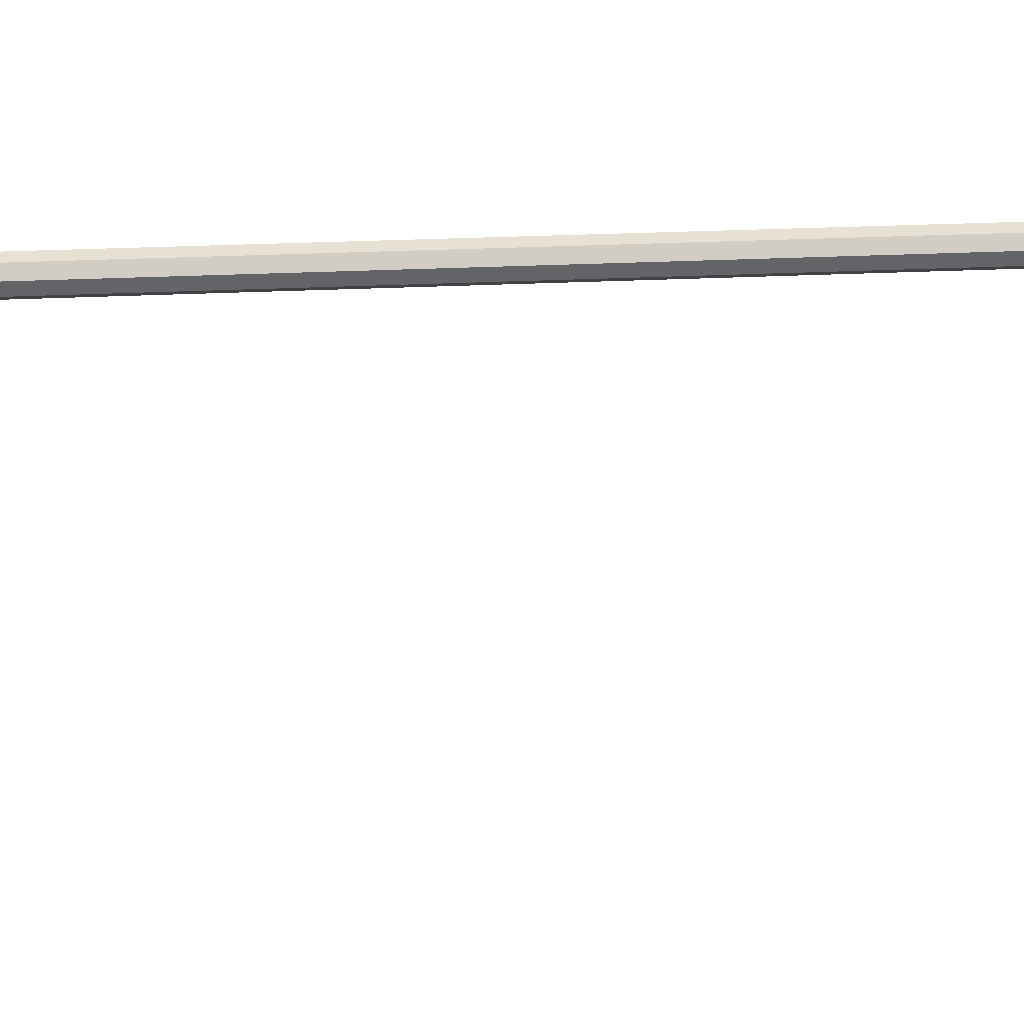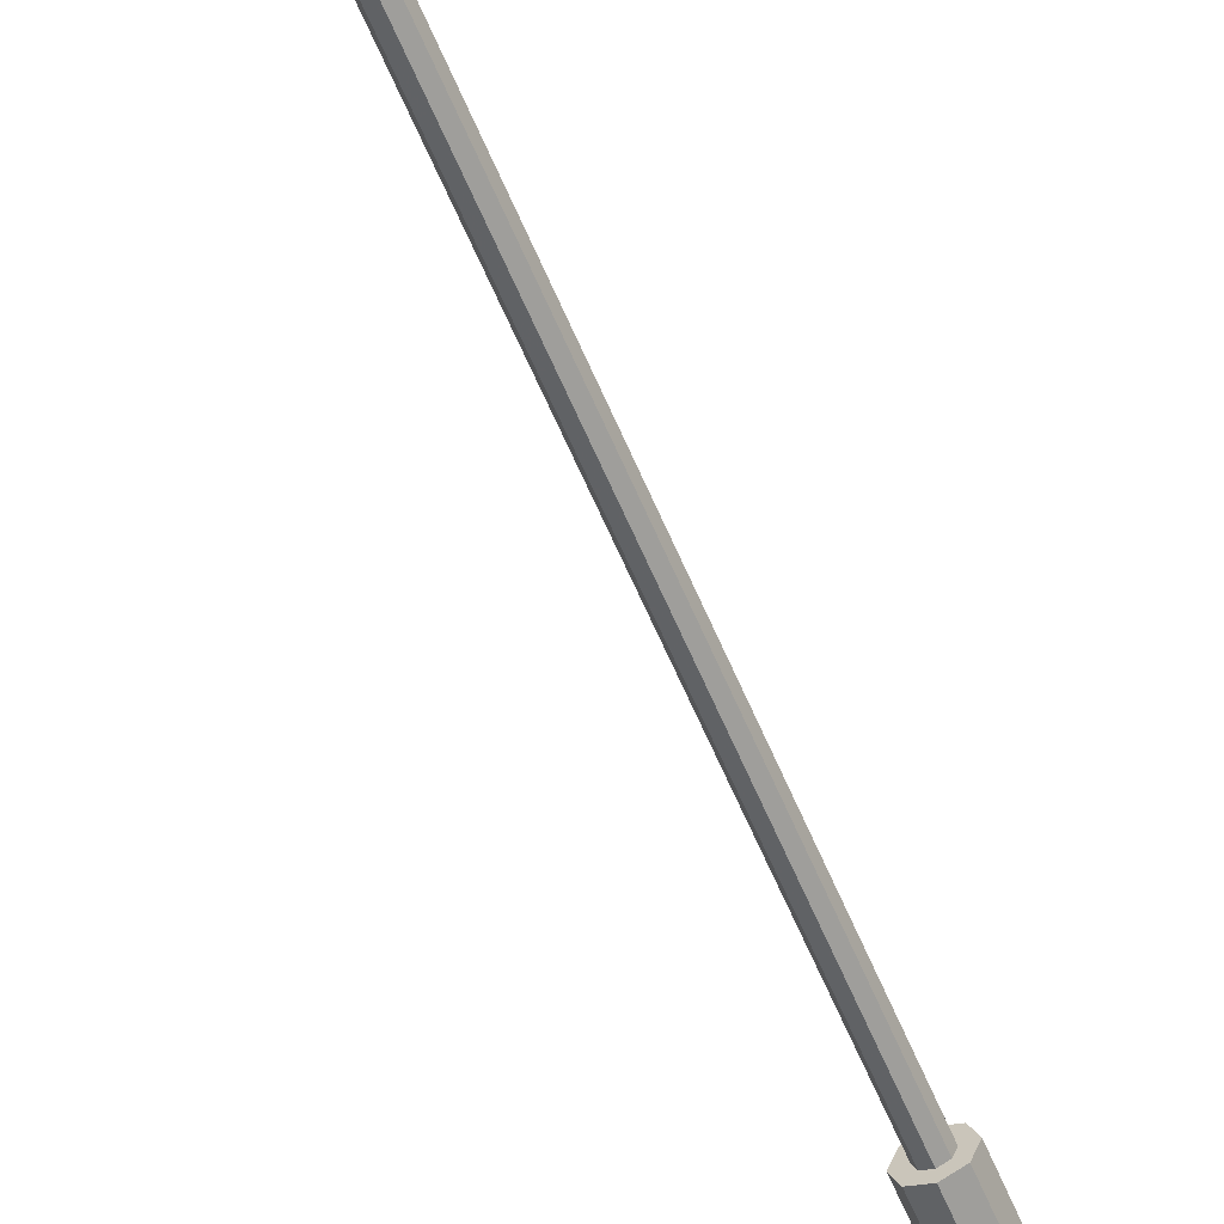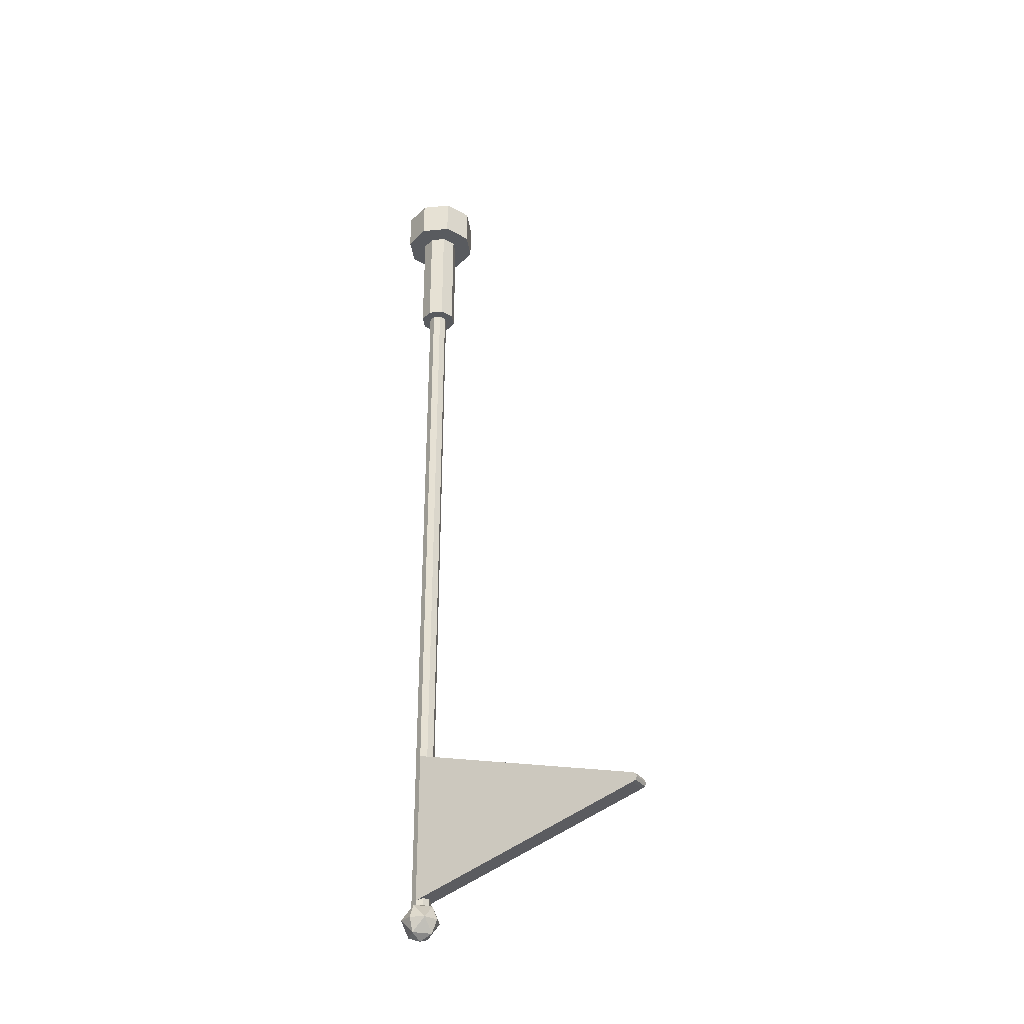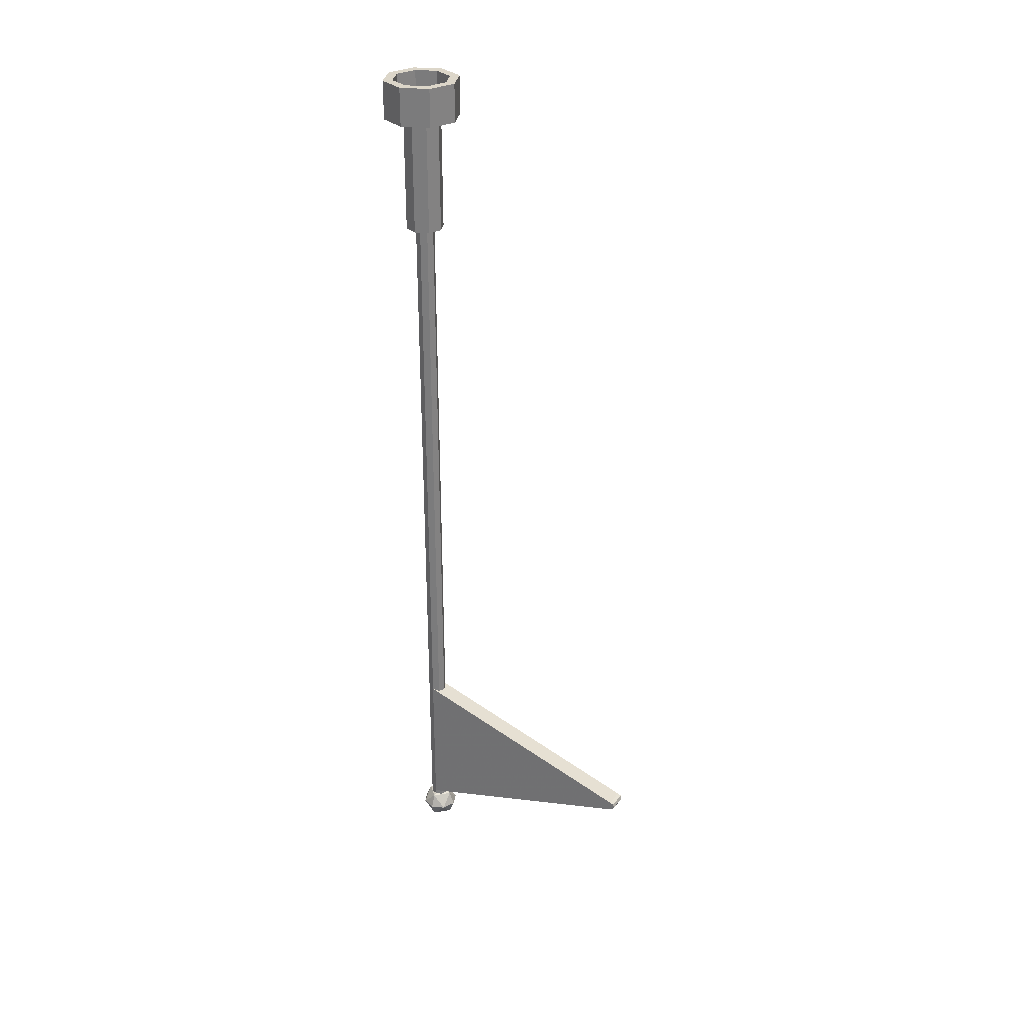
<metadata>
{"format":"obj","ext":"obj","renderer":"f3d","projection":"perspective","resolution":1024,"background":"white","views":[{"elev":16.5,"azim":-97.3,"up":"+Z"},{"elev":-62.5,"azim":23.1,"up":"+Z"},{"elev":-32.7,"azim":120.3,"up":"+Y"},{"elev":30.2,"azim":120.6,"up":"+Y"}]}
</metadata>
<code>
v 0.2121 0.4 0.2121
v 0.3 0.4 0
v 0.3 0.2 0
v 0.2121 0.2 0.2121
v 0 0.4 0.3
v 0.2121 0.4 0.2121
v 0.2121 0.2 0.2121
v 0 0.2 0.3
v -0.2121 0.4 0.2121
v 0 0.4 0.3
v 0 0.2 0.3
v -0.2121 0.2 0.2121
v -0.3 0.4 0
v -0.2121 0.4 0.2121
v -0.2121 0.2 0.2121
v -0.3 0.2 0
v -0.2121 0.4 -0.2121
v -0.3 0.4 0
v -0.3 0.2 0
v -0.2121 0.2 -0.2121
v 0 0.4 -0.3
v -0.2121 0.4 -0.2121
v -0.2121 0.2 -0.2121
v 0 0.2 -0.3
v 0.2121 0.4 -0.2121
v 0 0.4 -0.3
v 0 0.2 -0.3
v 0.2121 0.2 -0.2121
v 0.3 0.4 0
v 0.2121 0.4 -0.2121
v 0.2121 0.2 -0.2121
v 0.3 0.2 0
v 0.2828 0.4 0.2828
v 0.4 0.4 0
v 0.4 0.2 0
v 0.2828 0.2 0.2828
v 0 0.4 0.4
v 0.2828 0.4 0.2828
v 0.2828 0.2 0.2828
v 0 0.2 0.4
v -0.2828 0.4 0.2828
v 0 0.4 0.4
v 0 0.2 0.4
v -0.2828 0.2 0.2828
v -0.4 0.4 0
v -0.2828 0.4 0.2828
v -0.2828 0.2 0.2828
v -0.4 0.2 0
v -0.2828 0.4 -0.2828
v -0.4 0.4 0
v -0.4 0.2 0
v -0.2828 0.2 -0.2828
v 0 0.4 -0.4
v -0.2828 0.4 -0.2828
v -0.2828 0.2 -0.2828
v 0 0.2 -0.4
v 0.2828 0.4 -0.2828
v 0 0.4 -0.4
v 0 0.2 -0.4
v 0.2828 0.2 -0.2828
v 0.4 0.4 0
v 0.2828 0.4 -0.2828
v 0.2828 0.2 -0.2828
v 0.4 0.2 0
v 0.4 0.4 0
v 0.2828 0.4 0.2828
v 0.2121 0.4 0.2121
v 0.3 0.4 0
v 0.2828 0.4 0.2828
v 0 0.4 0.4
v 0 0.4 0.3
v 0.2121 0.4 0.2121
v 0 0.4 0.4
v -0.2828 0.4 0.2828
v -0.2121 0.4 0.2121
v 0 0.4 0.3
v -0.2828 0.4 0.2828
v -0.4 0.4 0
v -0.3 0.4 0
v -0.2121 0.4 0.2121
v -0.4 0.4 0
v -0.2828 0.4 -0.2828
v -0.2121 0.4 -0.2121
v -0.3 0.4 0
v -0.2828 0.4 -0.2828
v 0 0.4 -0.4
v 0 0.4 -0.3
v -0.2121 0.4 -0.2121
v 0 0.4 -0.4
v 0.2828 0.4 -0.2828
v 0.2121 0.4 -0.2121
v 0 0.4 -0.3
v 0.2828 0.4 -0.2828
v 0.4 0.4 0
v 0.3 0.4 0
v 0.2121 0.4 -0.2121
v 0.2 -9 0
v 0.1414 -8.859 0
v 0.1414 -9 0.1414
v 0 -8.859 0.1414
v 0 -9 0.2
v 0.1414 -9 0.1414
v 0.1414 -8.859 0
v 0 -8.859 0.1414
v 0.1414 -9 0.1414
v 0 -8.8 0
v 0 -8.859 0.1414
v 0.1414 -8.859 0
v 0.2 -9 0
v 0.1414 -8.859 0
v 0.1414 -9 -0.1414
v 0 -8.859 -0.1414
v 0 -9 -0.2
v 0.1414 -9 -0.1414
v 0.1414 -8.859 0
v 0 -8.859 -0.1414
v 0.1414 -9 -0.1414
v 0 -8.8 0
v 0 -8.859 -0.1414
v 0.1414 -8.859 0
v 0.2 -9 0
v 0.1414 -9.141 0
v 0.1414 -9 0.1414
v 0 -9.141 0.1414
v 0 -9 0.2
v 0.1414 -9 0.1414
v 0.1414 -9.141 0
v 0 -9.141 0.1414
v 0.1414 -9 0.1414
v 0 -9.2 0
v 0 -9.141 0.1414
v 0.1414 -9.141 0
v 0.2 -9 0
v 0.1414 -9.141 0
v 0.1414 -9 -0.1414
v 0 -9.141 -0.1414
v 0 -9 -0.2
v 0.1414 -9 -0.1414
v 0.1414 -9.141 0
v 0 -9.141 -0.1414
v 0.1414 -9 -0.1414
v 0 -9.2 0
v 0 -9.141 -0.1414
v 0.1414 -9.141 0
v -0.2 -9 0
v -0.1414 -8.859 0
v -0.1414 -9 0.1414
v 0 -8.859 0.1414
v 0 -9 0.2
v -0.1414 -9 0.1414
v -0.1414 -8.859 0
v 0 -8.859 0.1414
v -0.1414 -9 0.1414
v 0 -8.8 0
v 0 -8.859 0.1414
v -0.1414 -8.859 0
v -0.2 -9 0
v -0.1414 -8.859 0
v -0.1414 -9 -0.1414
v 0 -8.859 -0.1414
v 0 -9 -0.2
v -0.1414 -9 -0.1414
v -0.1414 -8.859 0
v 0 -8.859 -0.1414
v -0.1414 -9 -0.1414
v 0 -8.8 0
v 0 -8.859 -0.1414
v -0.1414 -8.859 0
v -0.2 -9 0
v -0.1414 -9.141 0
v -0.1414 -9 0.1414
v 0 -9.141 0.1414
v 0 -9 0.2
v -0.1414 -9 0.1414
v -0.1414 -9.141 0
v 0 -9.141 0.1414
v -0.1414 -9 0.1414
v 0 -9.2 0
v 0 -9.141 0.1414
v -0.1414 -9.141 0
v -0.2 -9 0
v -0.1414 -9.141 0
v -0.1414 -9 -0.1414
v 0 -9.141 -0.1414
v 0 -9 -0.2
v -0.1414 -9 -0.1414
v -0.1414 -9.141 0
v 0 -9.141 -0.1414
v -0.1414 -9 -0.1414
v 0 -9.2 0
v 0 -9.141 -0.1414
v -0.1414 -9.141 0
v 0.07071 -8.85 0.07071
v 0.1 -8.85 0
v 0.1 -1.2 0
v 0.07071 -1.2 0.07071
v 0 -8.85 0.1
v 0.07071 -8.85 0.07071
v 0.07071 -1.2 0.07071
v 0 -1.2 0.1
v -0.07071 -8.85 0.07071
v 0 -8.85 0.1
v 0 -1.2 0.1
v -0.07071 -1.2 0.07071
v -0.1 -8.85 0
v -0.07071 -8.85 0.07071
v -0.07071 -1.2 0.07071
v -0.1 -1.2 0
v -0.07071 -8.85 -0.07071
v -0.1 -8.85 0
v -0.1 -1.2 0
v -0.07071 -1.2 -0.07071
v 0 -8.85 -0.1
v -0.07071 -8.85 -0.07071
v -0.07071 -1.2 -0.07071
v 0 -1.2 -0.1
v 0.07071 -8.85 -0.07071
v 0 -8.85 -0.1
v 0 -1.2 -0.1
v 0.07071 -1.2 -0.07071
v 0.1 -8.85 0
v 0.07071 -8.85 -0.07071
v 0.07071 -1.2 -0.07071
v 0.1 -1.2 0
v 0 -1.2 0
v 0.2 -1.2 0
v 0.1414 -1.2 0.1414
v 0 -1.2 0
v 0.1414 -1.2 0.1414
v 0 -1.2 0.2
v 0 -1.2 0
v 0 -1.2 0.2
v -0.1414 -1.2 0.1414
v 0 -1.2 0
v -0.1414 -1.2 0.1414
v -0.2 -1.2 0
v 0 -1.2 0
v -0.2 -1.2 0
v -0.1414 -1.2 -0.1414
v 0 -1.2 0
v -0.1414 -1.2 -0.1414
v 0 -1.2 -0.2
v 0 -1.2 0
v 0 -1.2 -0.2
v 0.1414 -1.2 -0.1414
v 0 -1.2 0
v 0.1414 -1.2 -0.1414
v 0.2 -1.2 0
v 0.1414 -1.2 0.1414
v 0.2 -1.2 0
v 0.2 0 0
v 0.1414 0 0.1414
v 0 -1.2 0.2
v 0.1414 -1.2 0.1414
v 0.1414 0 0.1414
v 0 0 0.2
v -0.1414 -1.2 0.1414
v 0 -1.2 0.2
v 0 0 0.2
v -0.1414 0 0.1414
v -0.2 -1.2 0
v -0.1414 -1.2 0.1414
v -0.1414 0 0.1414
v -0.2 0 0
v -0.1414 -1.2 -0.1414
v -0.2 -1.2 0
v -0.2 0 0
v -0.1414 0 -0.1414
v 0 -1.2 -0.2
v -0.1414 -1.2 -0.1414
v -0.1414 0 -0.1414
v 0 0 -0.2
v 0.1414 -1.2 -0.1414
v 0 -1.2 -0.2
v 0 0 -0.2
v 0.1414 0 -0.1414
v 0.2 -1.2 0
v 0.1414 -1.2 -0.1414
v 0.1414 0 -0.1414
v 0.2 0 0
v 0 0 0
v 0.4 0 0
v 0.2828 0 0.2828
v 0 0 0
v 0.2828 0 0.2828
v 0 0 0.4
v 0 0 0
v 0 0 0.4
v -0.2828 0 0.2828
v 0 0 0
v -0.2828 0 0.2828
v -0.4 0 0
v 0 0 0
v -0.4 0 0
v -0.2828 0 -0.2828
v 0 0 0
v -0.2828 0 -0.2828
v 0 0 -0.4
v 0 0 0
v 0 0 -0.4
v 0.2828 0 -0.2828
v 0 0 0
v 0.2828 0 -0.2828
v 0.4 0 0
v 0.2828 0 0.2828
v 0.4 0 0
v 0.4 0.2 0
v 0.2828 0.2 0.2828
v 0 0 0.4
v 0.2828 0 0.2828
v 0.2828 0.2 0.2828
v 0 0.2 0.4
v -0.2828 0 0.2828
v 0 0 0.4
v 0 0.2 0.4
v -0.2828 0.2 0.2828
v -0.4 0 0
v -0.2828 0 0.2828
v -0.2828 0.2 0.2828
v -0.4 0.2 0
v -0.2828 0 -0.2828
v -0.4 0 0
v -0.4 0.2 0
v -0.2828 0.2 -0.2828
v 0 0 -0.4
v -0.2828 0 -0.2828
v -0.2828 0.2 -0.2828
v 0 0.2 -0.4
v 0.2828 0 -0.2828
v 0 0 -0.4
v 0 0.2 -0.4
v 0.2828 0.2 -0.2828
v 0.4 0 0
v 0.2828 0 -0.2828
v 0.2828 0.2 -0.2828
v 0.4 0.2 0
v 0 0.2 0
v 0.3 0.2 0
v 0.2121 0.2 0.2121
v 0 0.2 0
v 0.2121 0.2 0.2121
v 0 0.2 0.3
v 0 0.2 0
v 0 0.2 0.3
v -0.2121 0.2 0.2121
v 0 0.2 0
v -0.2121 0.2 0.2121
v -0.3 0.2 0
v 0 0.2 0
v -0.3 0.2 0
v -0.2121 0.2 -0.2121
v 0 0.2 0
v -0.2121 0.2 -0.2121
v 0 0.2 -0.3
v 0 0.2 0
v 0 0.2 -0.3
v 0.2121 0.2 -0.2121
v 0 0.2 0
v 0.2121 0.2 -0.2121
v 0.3 0.2 0
v 0.1 -8.05 -2.5
v -0.1 -8.05 -2.5
v -0.1 -8.8 0
v 0.1 -8.8 0
v 0.1 -7.95 -2.5
v -0.1 -7.95 -2.5
v -0.1 -7.2 0
v 0.1 -7.2 0
v 0.1 -8.05 -2.5
v 0.1 -8.8 0
v 0.1 -7.2 0
v 0.1 -7.95 -2.5
v -0.1 -7.2 0
v -0.1 -8.8 0
v -0.1 -8.05 -2.5
v -0.1 -7.95 -2.5
v 0.1 -8 -2.5
v 0.1 -7.95 -2.5
v 0.1 -7.965 -2.535
v 0.1 -8 -2.5
v 0.1 -7.965 -2.535
v 0.1 -8 -2.55
v 0.1 -8 -2.5
v 0.1 -8 -2.55
v 0.1 -8.035 -2.535
v 0.1 -8 -2.5
v 0.1 -8.035 -2.535
v 0.1 -8.05 -2.5
v -0.1 -8 -2.5
v -0.1 -7.95 -2.5
v -0.1 -7.965 -2.535
v -0.1 -8 -2.5
v -0.1 -7.965 -2.535
v -0.1 -8 -2.55
v -0.1 -8 -2.5
v -0.1 -8 -2.55
v -0.1 -8.035 -2.535
v -0.1 -8 -2.5
v -0.1 -8.035 -2.535
v -0.1 -8.05 -2.5
v -0.1 -7.965 -2.535
v -0.1 -7.95 -2.5
v 0.1 -7.95 -2.5
v 0.1 -7.965 -2.535
v -0.1 -8 -2.55
v -0.1 -7.965 -2.535
v 0.1 -7.965 -2.535
v 0.1 -8 -2.55
v -0.1 -8.035 -2.535
v -0.1 -8 -2.55
v 0.1 -8 -2.55
v 0.1 -8.035 -2.535
v -0.1 -8.05 -2.5
v -0.1 -8.035 -2.535
v 0.1 -8.035 -2.535
v 0.1 -8.05 -2.5
g mesh1627222
f 1 2 3
f 3 4 1
f 5 6 7
f 7 8 5
f 9 10 11
f 11 12 9
f 13 14 15
f 15 16 13
f 17 18 19
f 19 20 17
f 21 22 23
f 23 24 21
f 25 26 27
f 27 28 25
f 29 30 31
f 31 32 29
g mesh1627224
f 33 35 34
f 35 33 36
f 37 39 38
f 39 37 40
f 41 43 42
f 43 41 44
f 45 47 46
f 47 45 48
f 49 51 50
f 51 49 52
f 53 55 54
f 55 53 56
f 57 59 58
f 59 57 60
f 61 63 62
f 63 61 64
g mesh1627226
f 65 67 66
f 67 65 68
f 69 71 70
f 71 69 72
f 73 75 74
f 75 73 76
f 77 79 78
f 79 77 80
f 81 83 82
f 83 81 84
f 85 87 86
f 87 85 88
f 89 91 90
f 91 89 92
f 93 95 94
f 95 93 96
g mesh1627236
f 97 98 99
f 100 101 102
f 103 104 105
f 106 107 108
g mesh1627238
f 109 111 110
f 112 114 113
f 115 117 116
f 118 120 119
g mesh1627240
f 121 123 122
f 124 126 125
f 127 129 128
f 130 132 131
g mesh1627242
f 133 134 135
f 136 137 138
f 139 140 141
f 142 143 144
g mesh1627244
f 145 147 146
f 148 150 149
f 151 153 152
f 154 156 155
g mesh1627246
f 157 158 159
f 160 161 162
f 163 164 165
f 166 167 168
g mesh1627248
f 169 170 171
f 172 173 174
f 175 176 177
f 178 179 180
g mesh1627250
f 181 183 182
f 184 186 185
f 187 189 188
f 190 192 191
g mesh1627253
f 193 194 195
f 195 196 193
f 197 198 199
f 199 200 197
f 201 202 203
f 203 204 201
f 205 206 207
f 207 208 205
f 209 210 211
f 211 212 209
f 213 214 215
f 215 216 213
f 217 218 219
f 219 220 217
f 221 222 223
f 223 224 221
g mesh1627255
f 225 226 227
f 228 229 230
f 231 232 233
f 234 235 236
f 237 238 239
f 240 241 242
f 243 244 245
f 246 247 248
g mesh1627257
f 249 250 251
f 251 252 249
f 253 254 255
f 255 256 253
f 257 258 259
f 259 260 257
f 261 262 263
f 263 264 261
f 265 266 267
f 267 268 265
f 269 270 271
f 271 272 269
f 273 274 275
f 275 276 273
f 277 278 279
f 279 280 277
g mesh1627259
f 281 282 283
f 284 285 286
f 287 288 289
f 290 291 292
f 293 294 295
f 296 297 298
f 299 300 301
f 302 303 304
g mesh1627261
f 305 306 307
f 307 308 305
f 309 310 311
f 311 312 309
f 313 314 315
f 315 316 313
f 317 318 319
f 319 320 317
f 321 322 323
f 323 324 321
f 325 326 327
f 327 328 325
f 329 330 331
f 331 332 329
f 333 334 335
f 335 336 333
g mesh1627263
f 337 339 338
f 340 342 341
f 343 345 344
f 346 348 347
f 349 351 350
f 352 354 353
f 355 357 356
f 358 360 359
g mesh1627265
f 361 363 362
f 363 361 364
g mesh1627267
f 365 366 367
f 367 368 365
f 369 371 370
f 371 369 372
f 373 375 374
f 375 373 376
g mesh1627269
f 377 379 378
f 380 382 381
f 383 385 384
f 386 388 387
g mesh1627272
f 389 390 391
f 392 393 394
f 395 396 397
f 398 399 400
g mesh1627275
f 401 402 403
f 403 404 401
f 405 406 407
f 407 408 405
f 409 410 411
f 411 412 409
f 413 414 415
f 415 416 413

</code>
